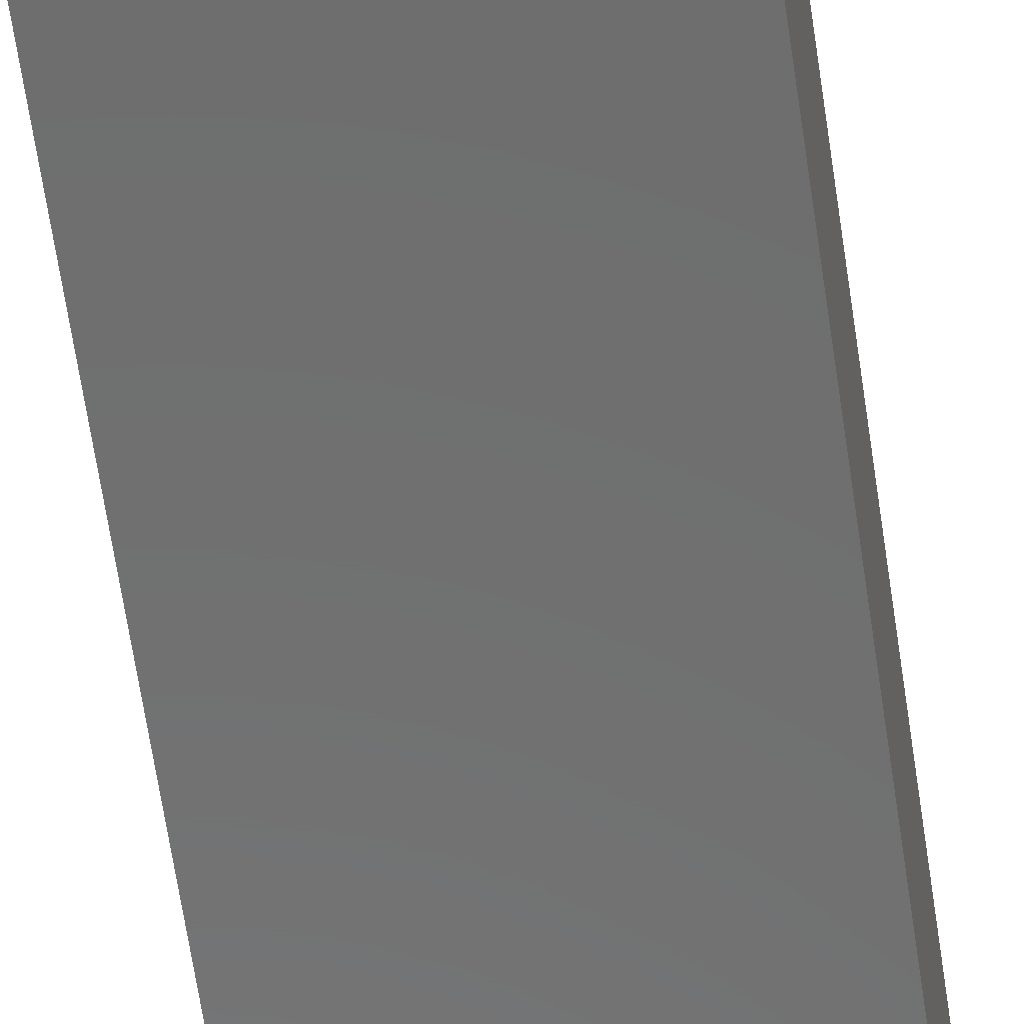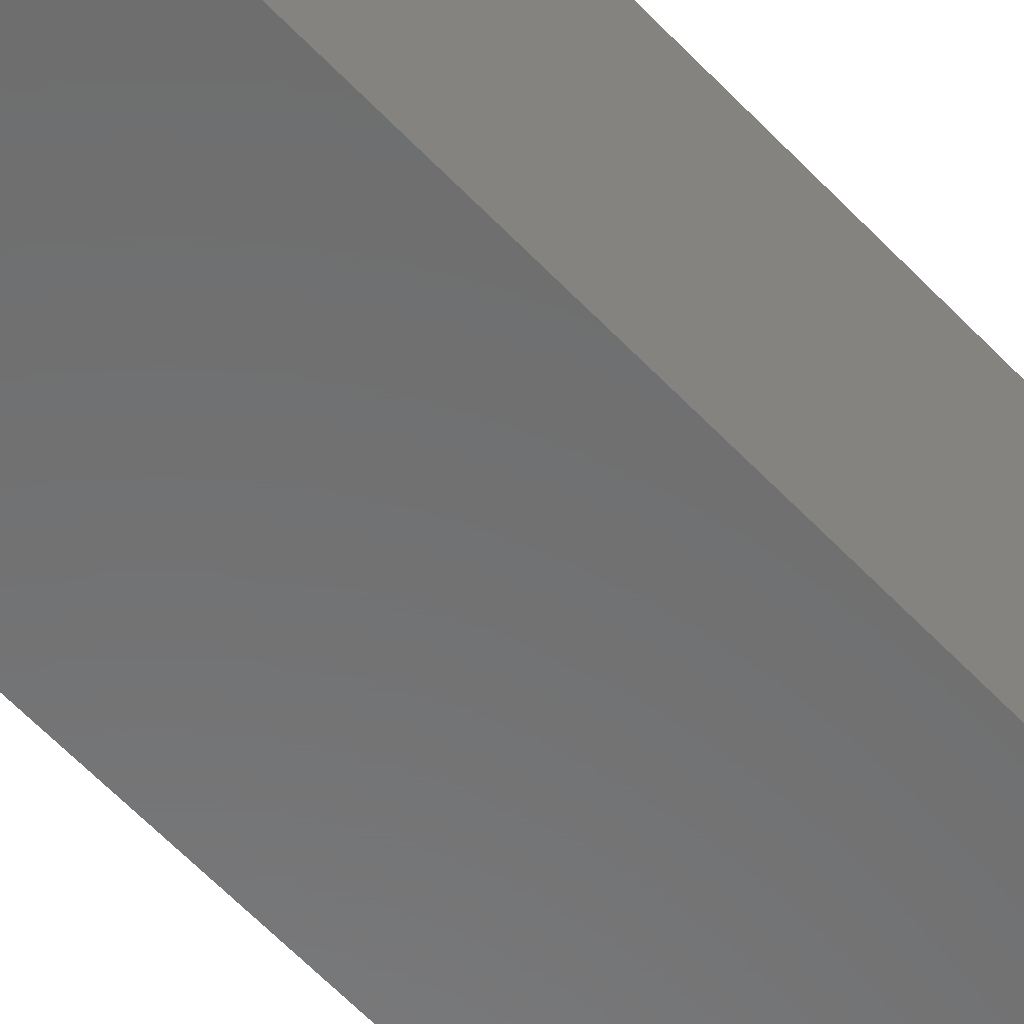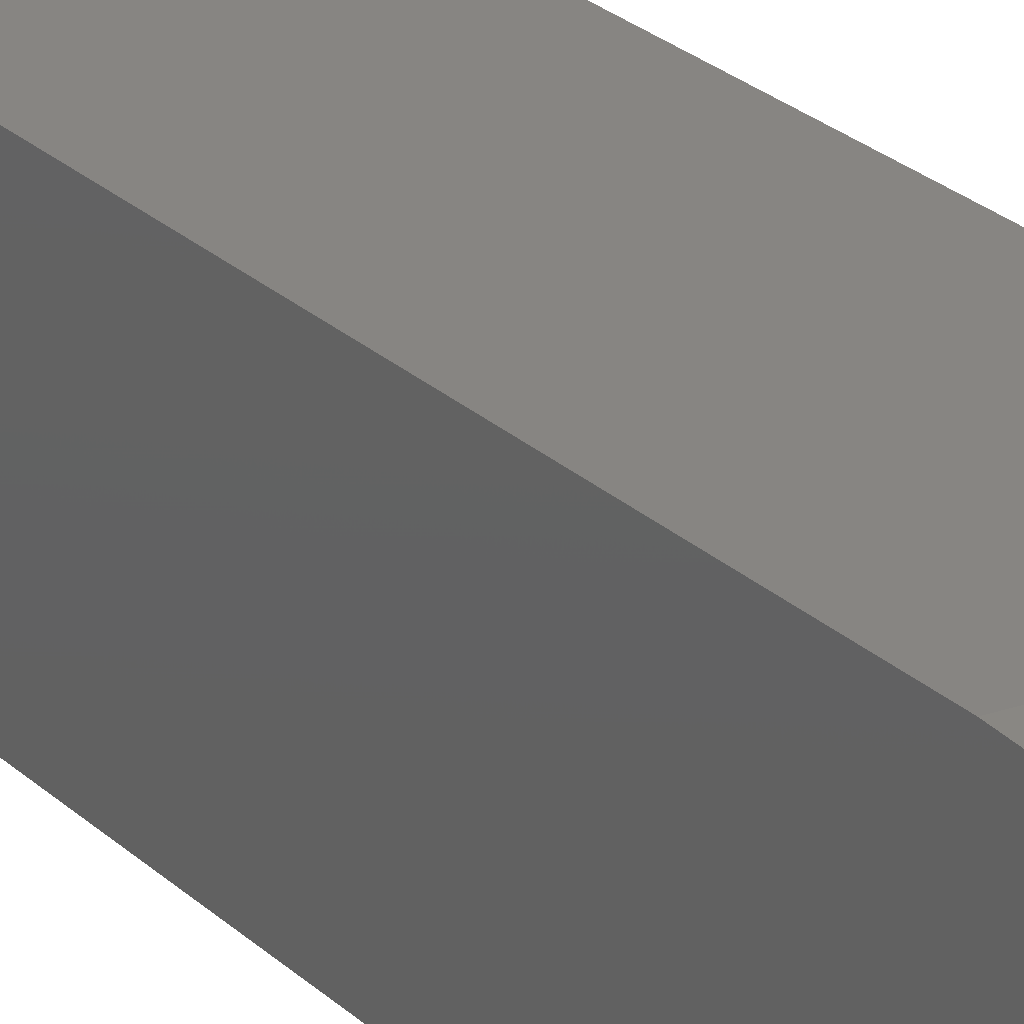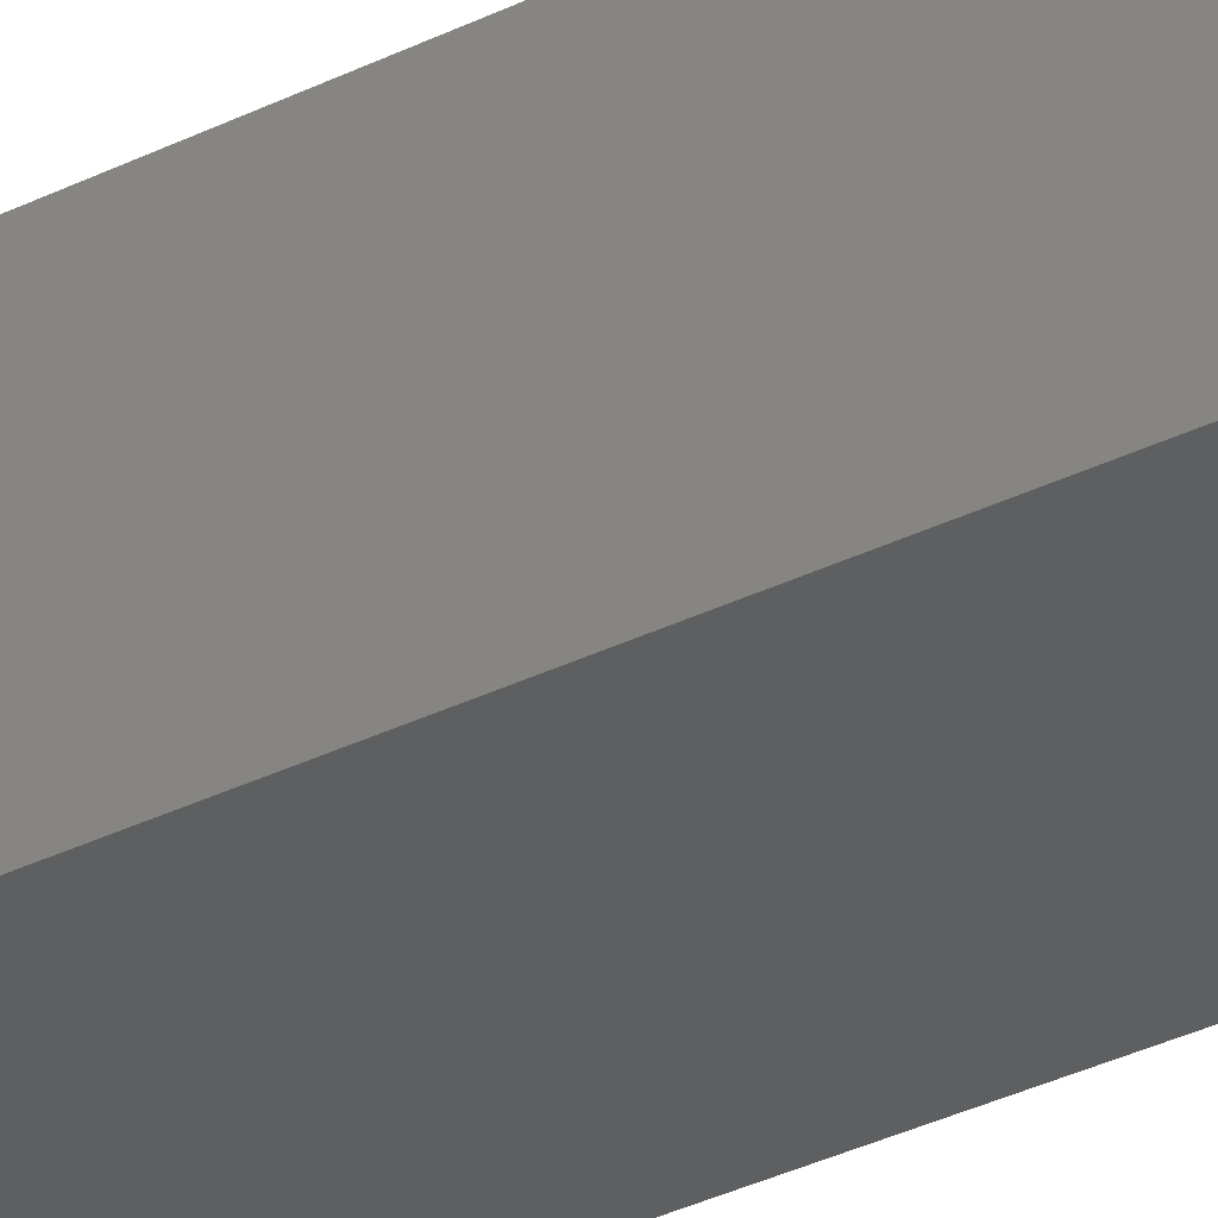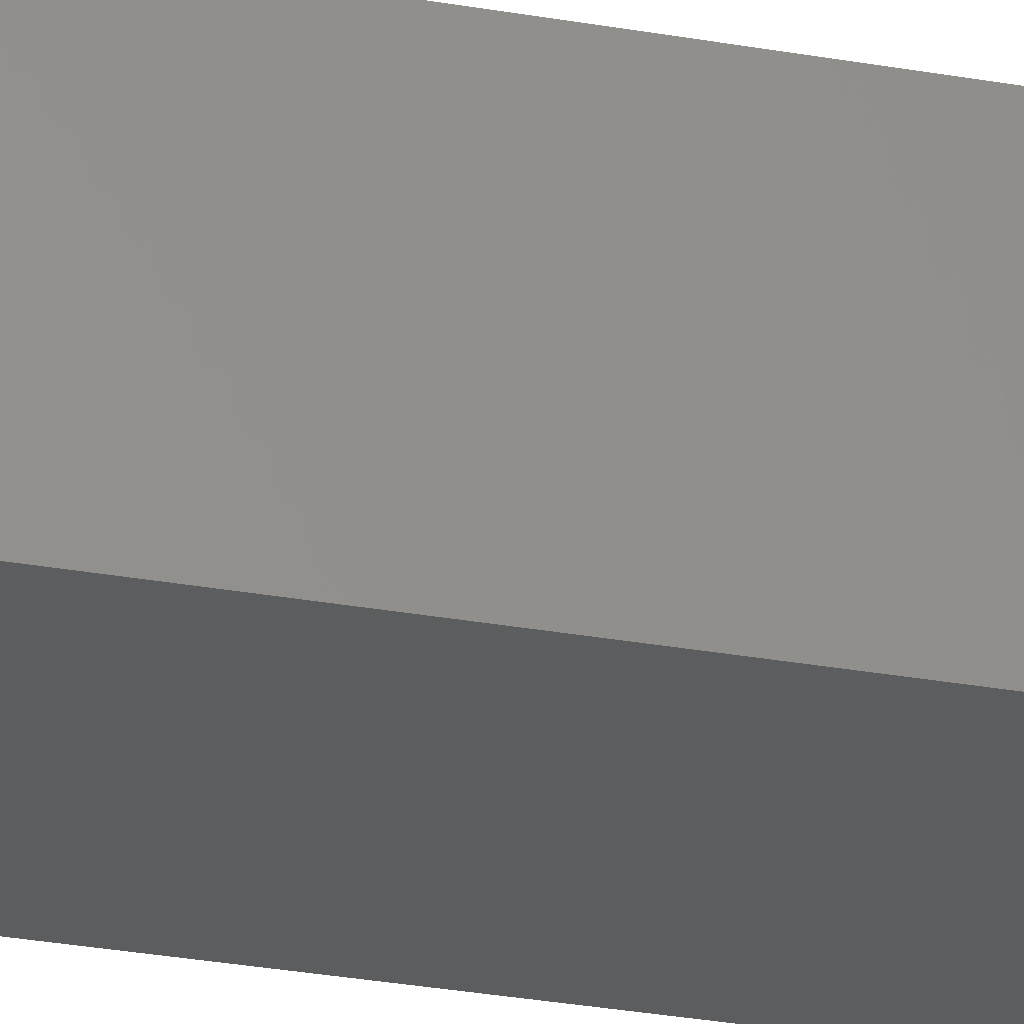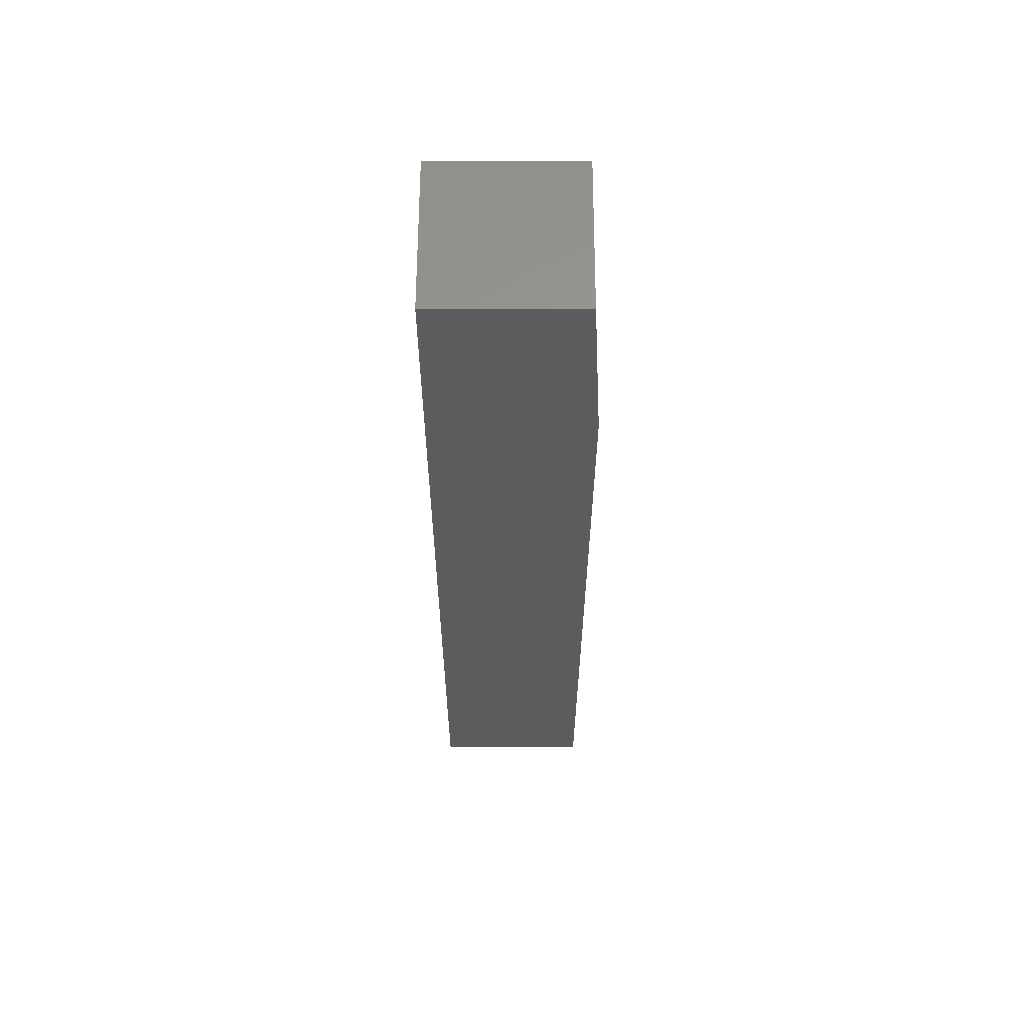
<metadata>
{"format":"stl","ext":"stl","renderer":"f3d","projection":"perspective","resolution":1024,"background":"white","views":[{"elev":-59.2,"azim":-172.0,"up":"+Z"},{"elev":-57.8,"azim":42.3,"up":"+Z"},{"elev":22.3,"azim":148.5,"up":"+Z"},{"elev":-37.1,"azim":121.9,"up":"+Z"},{"elev":-31.9,"azim":-103.9,"up":"+Z"},{"elev":60.3,"azim":-89.8,"up":"+Y"}]}
</metadata>
<code>
# stl→obj: 26 verts, 48 faces
v 0.02344 -0.75 0.0625
v 0.03106 -0.7492 0.0625
v 0.03839 -0.747 0.0625
v -0.0625 -0.75 0.0625
v 0.04514 -0.7434 0.0625
v 0.05106 -0.7386 0.0625
v 0.05592 -0.7326 0.0625
v 0.05953 -0.7259 0.0625
v 0.06175 -0.7186 0.0625
v 0.0625 -0.7109 0.0625
v 0.0625 -0.1406 0.0625
v -0.0625 -0.1406 0.0625
v 0.0625 -0.7109 -0.0625
v 0.0625 7.806e-18 -0.0625
v 0.0625 1.512e-17 0.05469
v -0.0625 0 -0.0625
v -0.0625 7.318e-18 0.05469
v -0.0625 -0.75 -0.0625
v 0.02344 -0.75 -0.0625
v 0.03839 -0.747 -0.0625
v 0.03106 -0.7492 -0.0625
v 0.06175 -0.7186 -0.0625
v 0.05953 -0.7259 -0.0625
v 0.05592 -0.7326 -0.0625
v 0.05106 -0.7386 -0.0625
v 0.04514 -0.7434 -0.0625
f 1 2 3
f 4 1 3
f 4 3 5
f 4 5 6
f 4 6 7
f 4 7 8
f 4 8 9
f 4 9 10
f 4 10 11
f 4 11 12
f 10 13 11
f 11 13 14
f 11 14 15
f 16 17 14
f 14 17 15
f 18 4 16
f 16 4 12
f 16 12 17
f 11 15 12
f 12 15 17
f 18 19 4
f 4 19 1
f 19 20 21
f 18 16 14
f 18 14 13
f 18 13 22
f 18 22 23
f 18 23 24
f 18 24 25
f 18 25 26
f 18 26 20
f 18 20 19
f 13 10 22
f 22 10 9
f 22 9 23
f 23 9 8
f 23 8 24
f 24 8 7
f 24 7 25
f 25 7 6
f 25 6 26
f 26 6 5
f 26 5 20
f 20 5 3
f 20 3 21
f 21 3 2
f 21 2 19
f 19 2 1

</code>
